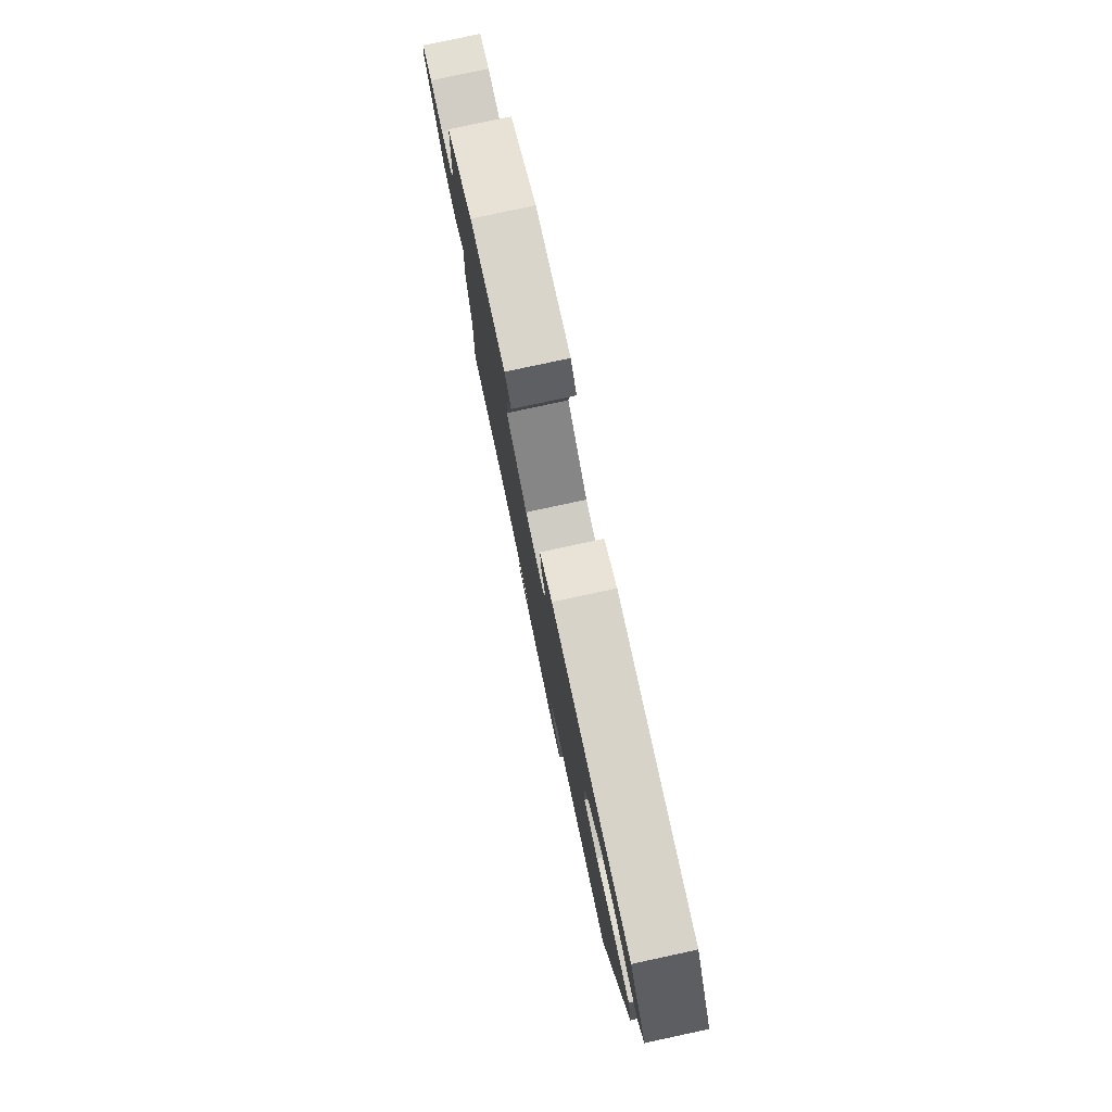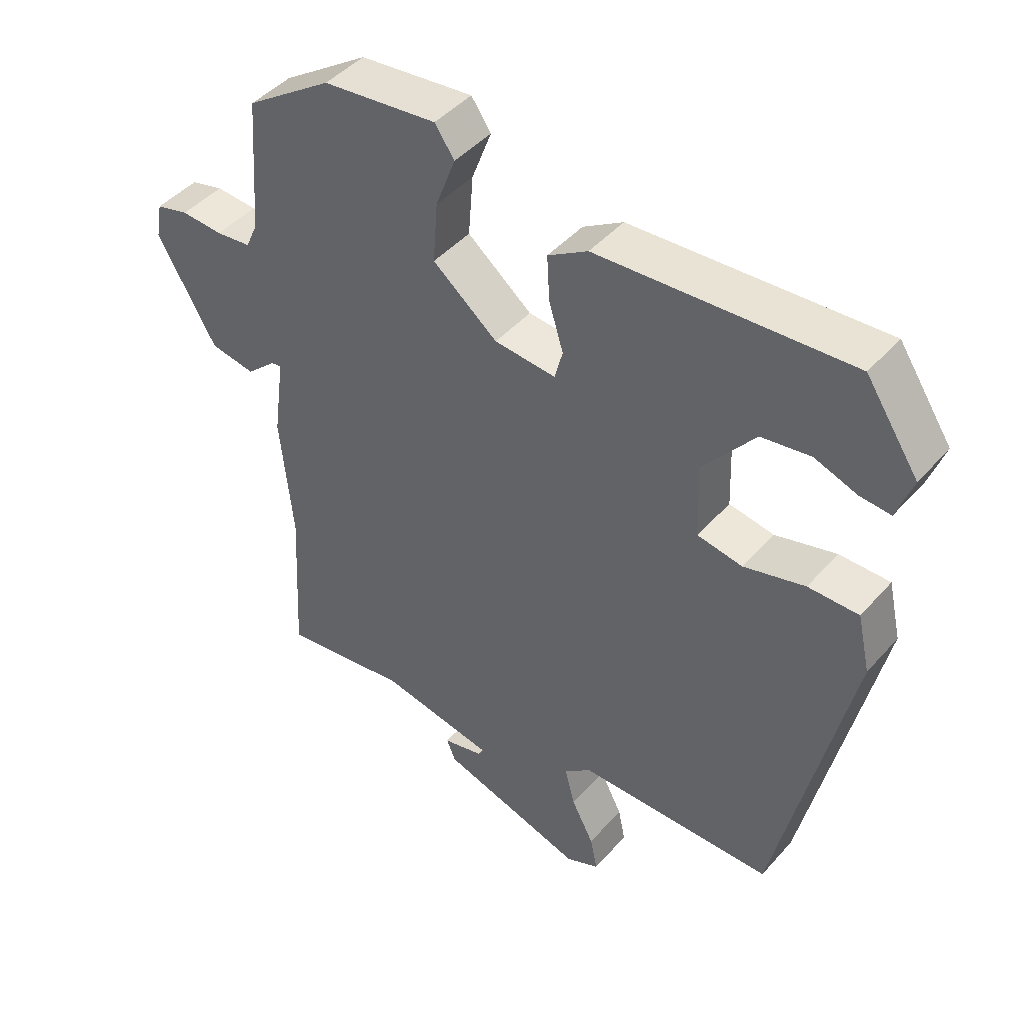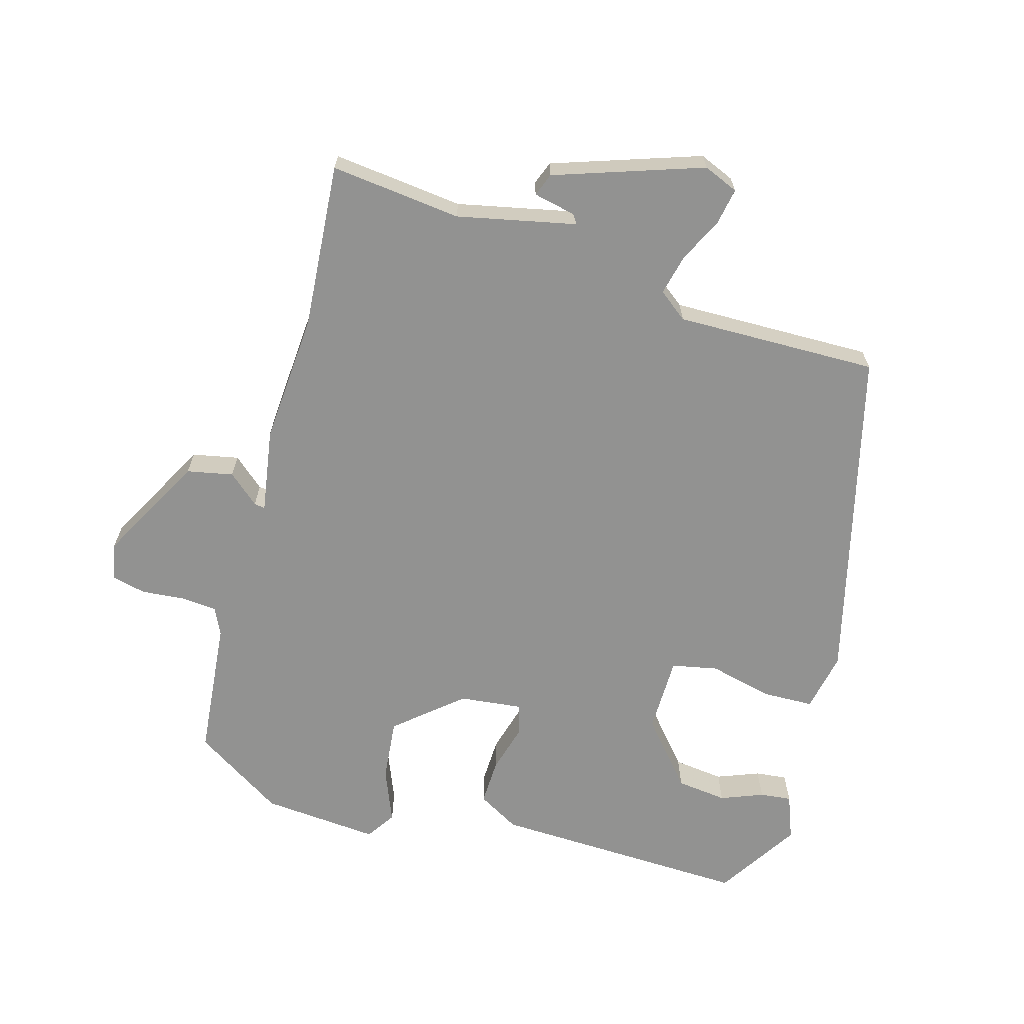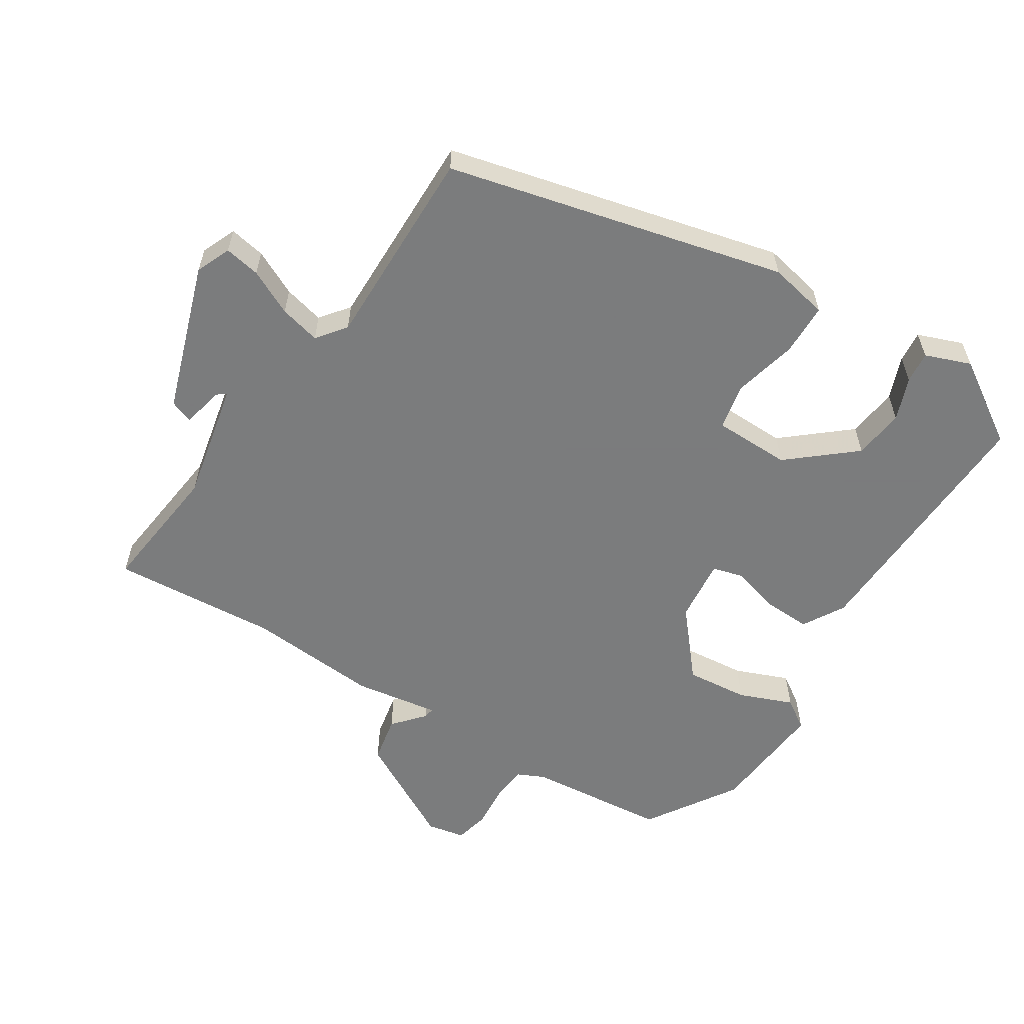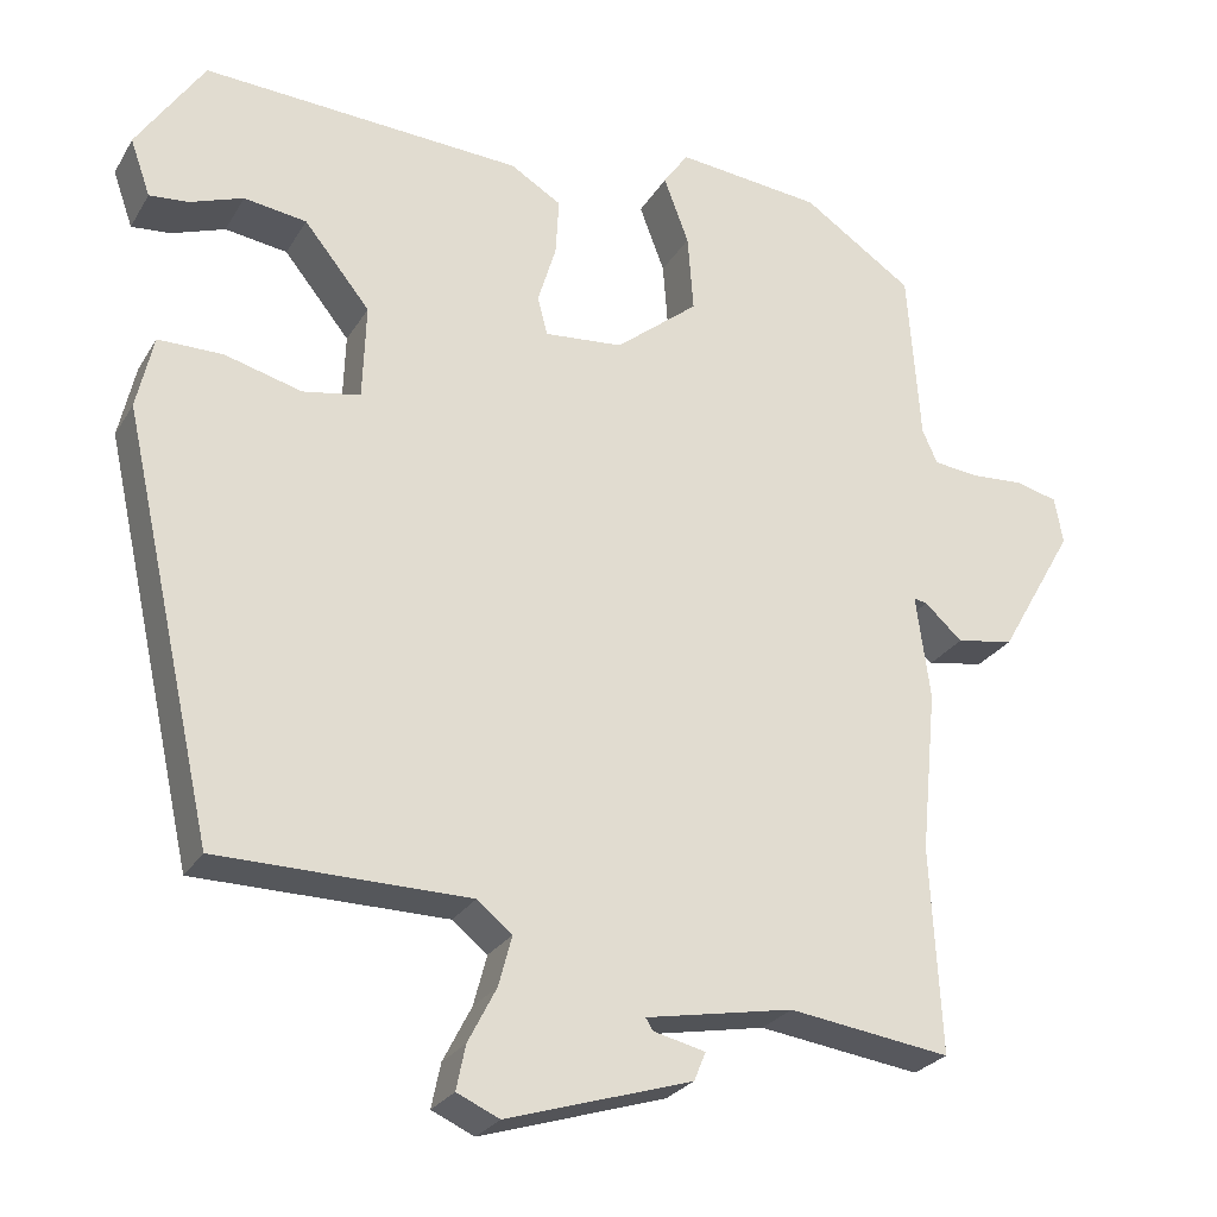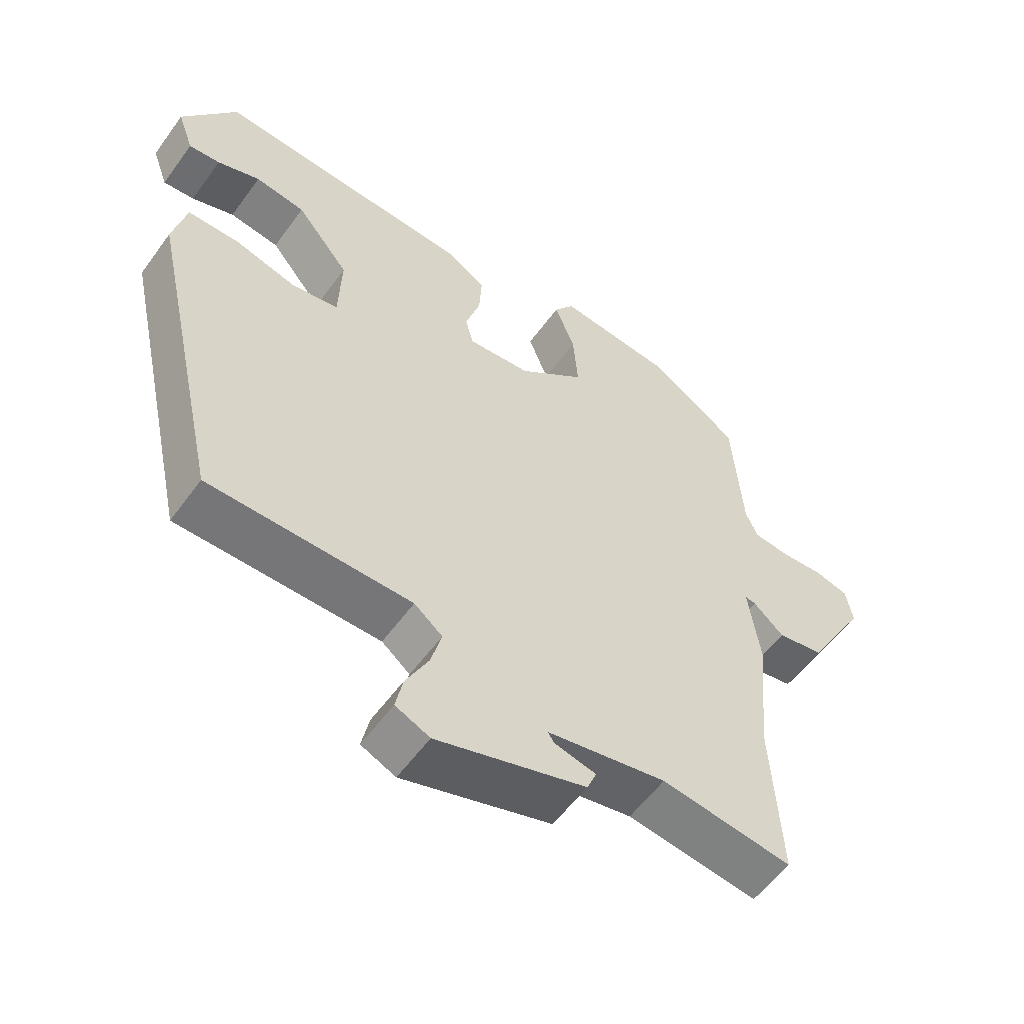
<metadata>
{"format":"obj","ext":"obj","renderer":"f3d","projection":"perspective","resolution":1024,"background":"white","views":[{"elev":79.9,"azim":-102.1,"up":"+Z"},{"elev":44.9,"azim":-141.6,"up":"+Z"},{"elev":-66.3,"azim":165.6,"up":"+Y"},{"elev":-58.6,"azim":-121.2,"up":"+Y"},{"elev":-26.1,"azim":-24.5,"up":"+Z"},{"elev":-56.6,"azim":-35.5,"up":"+Z"}]}
</metadata>
<code>
v 0.491 0.07 -0.326
v 0.504 0.07 -0.572
v 0.31 0.07 -0.545
v 0.133 0.07 -0.578
v 0.142 0.07 -0.592
v 0.204 0.07 -0.607
v 0.19 0.07 -0.641
v -0.032 0.07 -0.71
v -0.083 0.07 -0.687
v -0.072 0.07 -0.634
v -0.038 0.07 -0.568
v -0.022 0.07 -0.508
v -0.064 0.07 -0.474
v -0.365 0.07 -0.471
v -0.476 0.07 0.03
v -0.456 0.07 0.118
v -0.379 0.07 0.118
v -0.286 0.07 0.093
v -0.217 0.07 0.105
v -0.213 0.07 0.219
v -0.292 0.07 0.317
v -0.367 0.07 0.328
v -0.431 0.07 0.305
v -0.478 0.07 0.301
v -0.502 0.07 0.369
v -0.421 0.07 0.49
v -0.037 0.07 0.467
v 0.024 0.07 0.43
v 0.02 0.07 0.361
v -0.002 0.07 0.289
v 0.01 0.07 0.243
v 0.104 0.07 0.251
v 0.203 0.07 0.331
v 0.196 0.07 0.424
v 0.166 0.07 0.504
v 0.196 0.07 0.547
v 0.37 0.07 0.528
v 0.502 0.07 0.439
v 0.517 0.07 0.232
v 0.535 0.07 0.191
v 0.589 0.07 0.185
v 0.653 0.07 0.189
v 0.703 0.07 0.176
v 0.713 0.07 0.12
v 0.623 0.07 -0.037
v 0.554 0.07 -0.049
v 0.509 0.07 -0.008
v 0.493 0.07 -0.005
v 0.51 0.07 -0.131
v 0.491 0 -0.326
v 0.504 0 -0.572
v 0.31 0 -0.545
v 0.133 0 -0.578
v 0.142 0 -0.592
v 0.204 0 -0.607
v 0.19 0 -0.641
v -0.032 0 -0.71
v -0.083 0 -0.687
v -0.072 0 -0.634
v -0.038 0 -0.568
v -0.022 0 -0.508
v -0.064 0 -0.474
v -0.365 0 -0.471
v -0.476 0 0.03
v -0.456 0 0.118
v -0.379 0 0.118
v -0.286 0 0.093
v -0.217 0 0.105
v -0.213 0 0.219
v -0.292 0 0.317
v -0.367 0 0.328
v -0.431 0 0.305
v -0.478 0 0.301
v -0.502 0 0.369
v -0.421 0 0.49
v -0.037 0 0.467
v 0.024 0 0.43
v 0.02 0 0.361
v -0.002 0 0.289
v 0.01 0 0.243
v 0.104 0 0.251
v 0.203 0 0.331
v 0.196 0 0.424
v 0.166 0 0.504
v 0.196 0 0.547
v 0.37 0 0.528
v 0.502 0 0.439
v 0.517 0 0.232
v 0.535 0 0.191
v 0.589 0 0.185
v 0.653 0 0.189
v 0.703 0 0.176
v 0.713 0 0.12
v 0.623 0 -0.037
v 0.554 0 -0.049
v 0.509 0 -0.008
v 0.493 0 -0.005
v 0.51 0 -0.131
f 48 49 1
f 44 45 46 47
f 44 47 48
f 41 42 43 44
f 40 41 44 48
f 39 40 48
f 38 39 48
f 37 38 48
f 34 35 36 37
f 33 34 37 48
f 32 33 48 1
f 27 28 29 30
f 25 26 27 30
f 25 30 31
f 22 23 24 25
f 21 22 25
f 21 25 31
f 20 21 31
f 19 20 31 32
f 15 16 17 18
f 13 14 15 18
f 12 13 18 19
f 8 9 10 11
f 8 11 12
f 5 6 7 8
f 4 5 8 12
f 3 4 12 19
f 3 19 32
f 1 2 3 32
f 50 98 97
f 96 95 94 93
f 97 96 93
f 93 92 91 90
f 97 93 90 89
f 97 89 88
f 97 88 87
f 97 87 86
f 86 85 84 83
f 97 86 83 82
f 50 97 82 81
f 79 78 77 76
f 79 76 75 74
f 80 79 74
f 74 73 72 71
f 74 71 70
f 80 74 70
f 80 70 69
f 81 80 69 68
f 67 66 65 64
f 67 64 63 62
f 68 67 62 61
f 60 59 58 57
f 61 60 57
f 57 56 55 54
f 61 57 54 53
f 68 61 53 52
f 81 68 52
f 81 52 51 50
f 1 50 51 2
f 2 51 52 3
f 3 52 53 4
f 4 53 54 5
f 5 54 55 6
f 6 55 56 7
f 7 56 57 8
f 8 57 58 9
f 9 58 59 10
f 10 59 60 11
f 11 60 61 12
f 12 61 62 13
f 13 62 63 14
f 14 63 64 15
f 15 64 65 16
f 16 65 66 17
f 17 66 67 18
f 18 67 68 19
f 19 68 69 20
f 20 69 70 21
f 21 70 71 22
f 22 71 72 23
f 23 72 73 24
f 24 73 74 25
f 25 74 75 26
f 26 75 76 27
f 27 76 77 28
f 28 77 78 29
f 29 78 79 30
f 30 79 80 31
f 31 80 81 32
f 32 81 82 33
f 33 82 83 34
f 34 83 84 35
f 35 84 85 36
f 36 85 86 37
f 37 86 87 38
f 38 87 88 39
f 39 88 89 40
f 40 89 90 41
f 41 90 91 42
f 42 91 92 43
f 43 92 93 44
f 44 93 94 45
f 45 94 95 46
f 46 95 96 47
f 47 96 97 48
f 48 97 98 49
f 49 98 50 1

</code>
